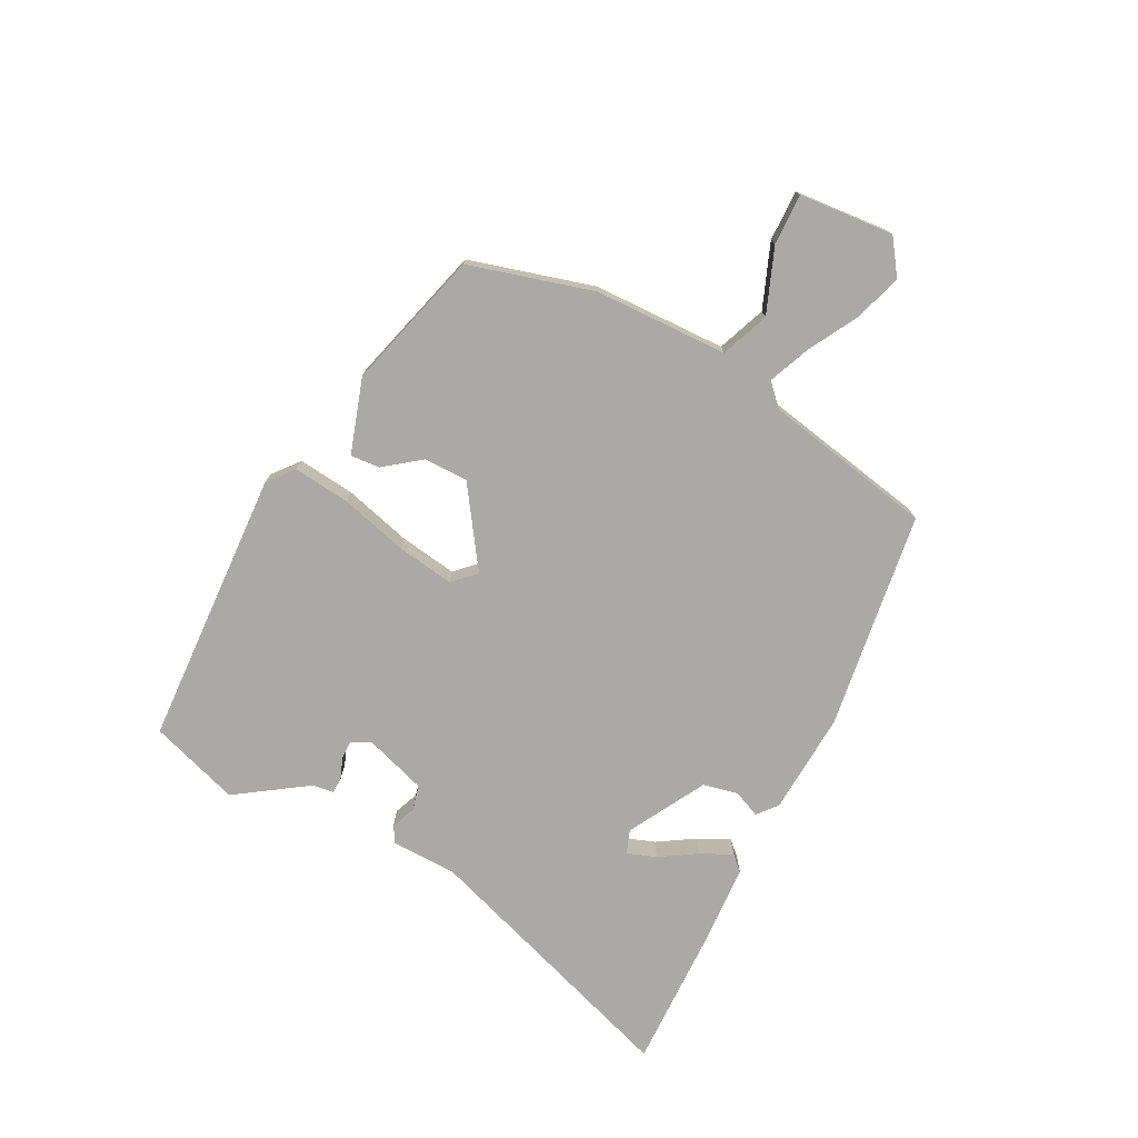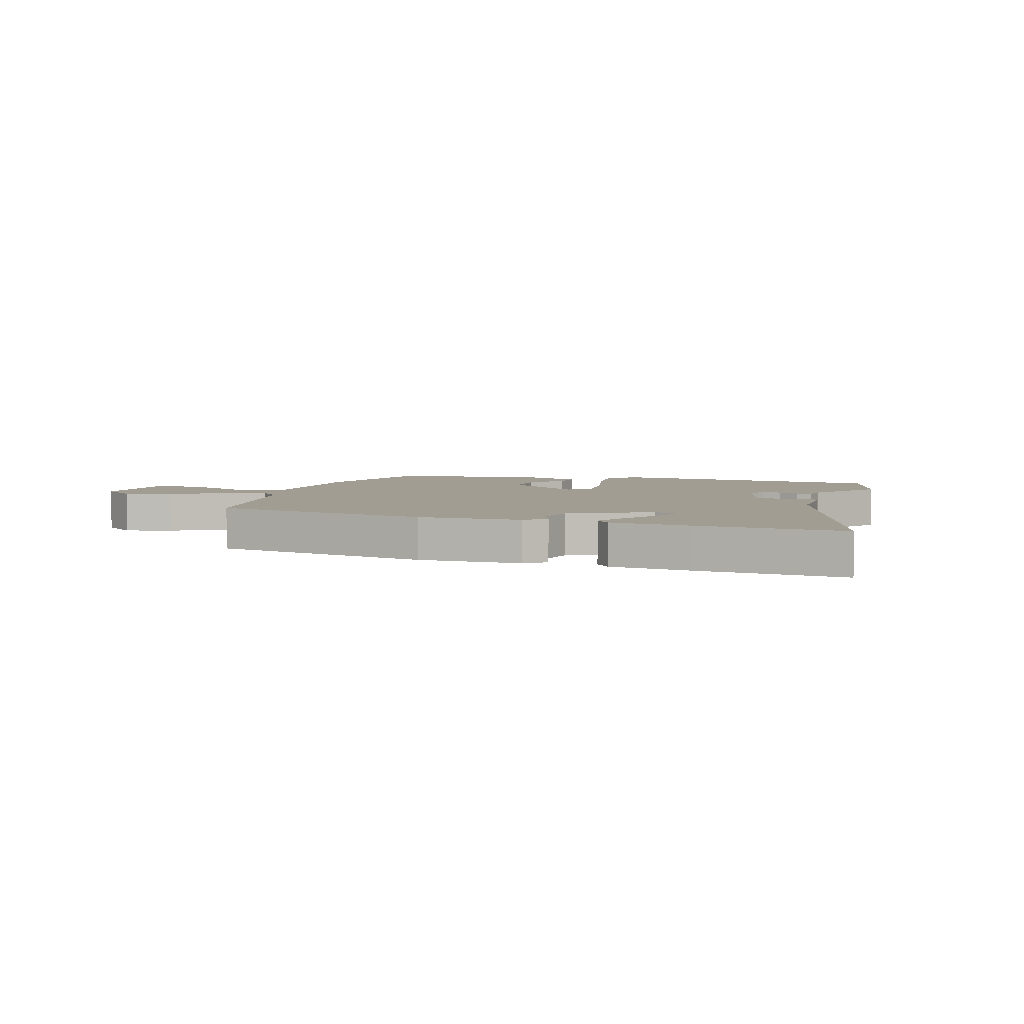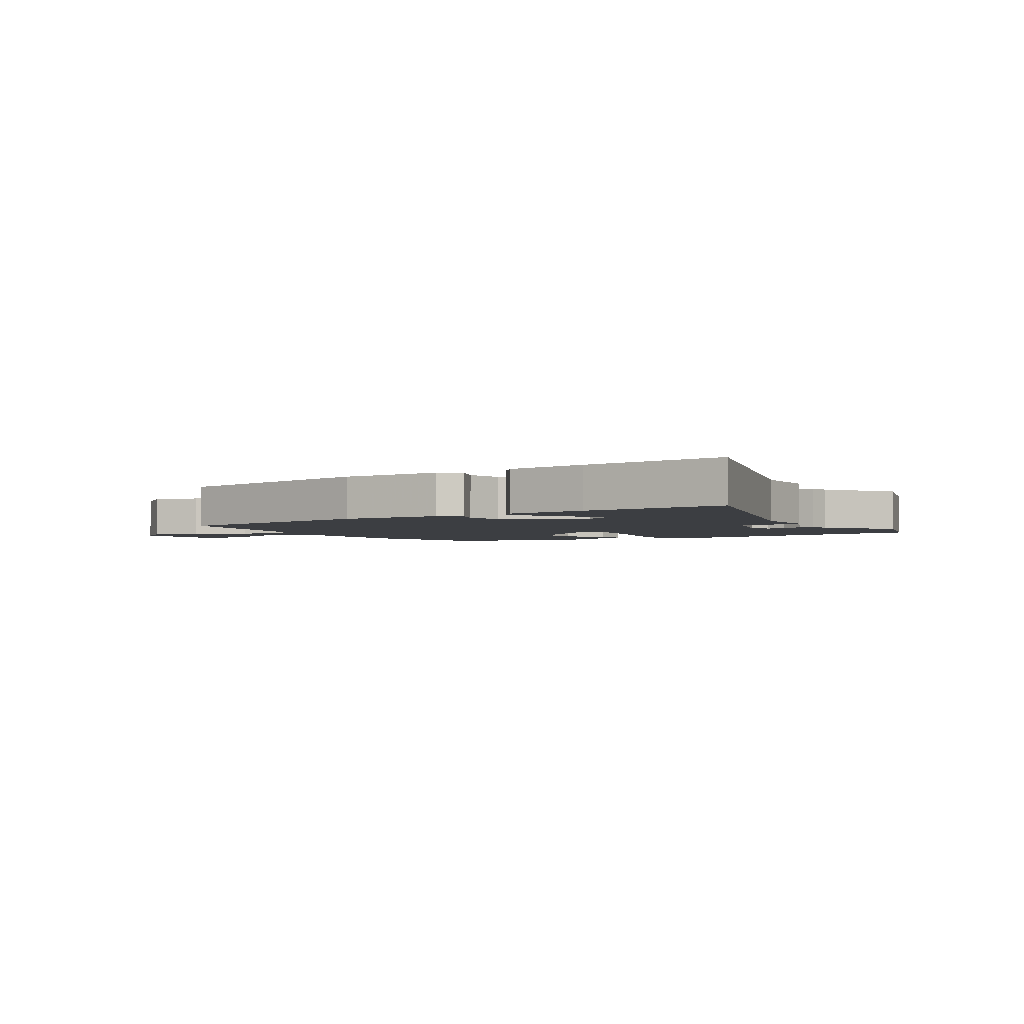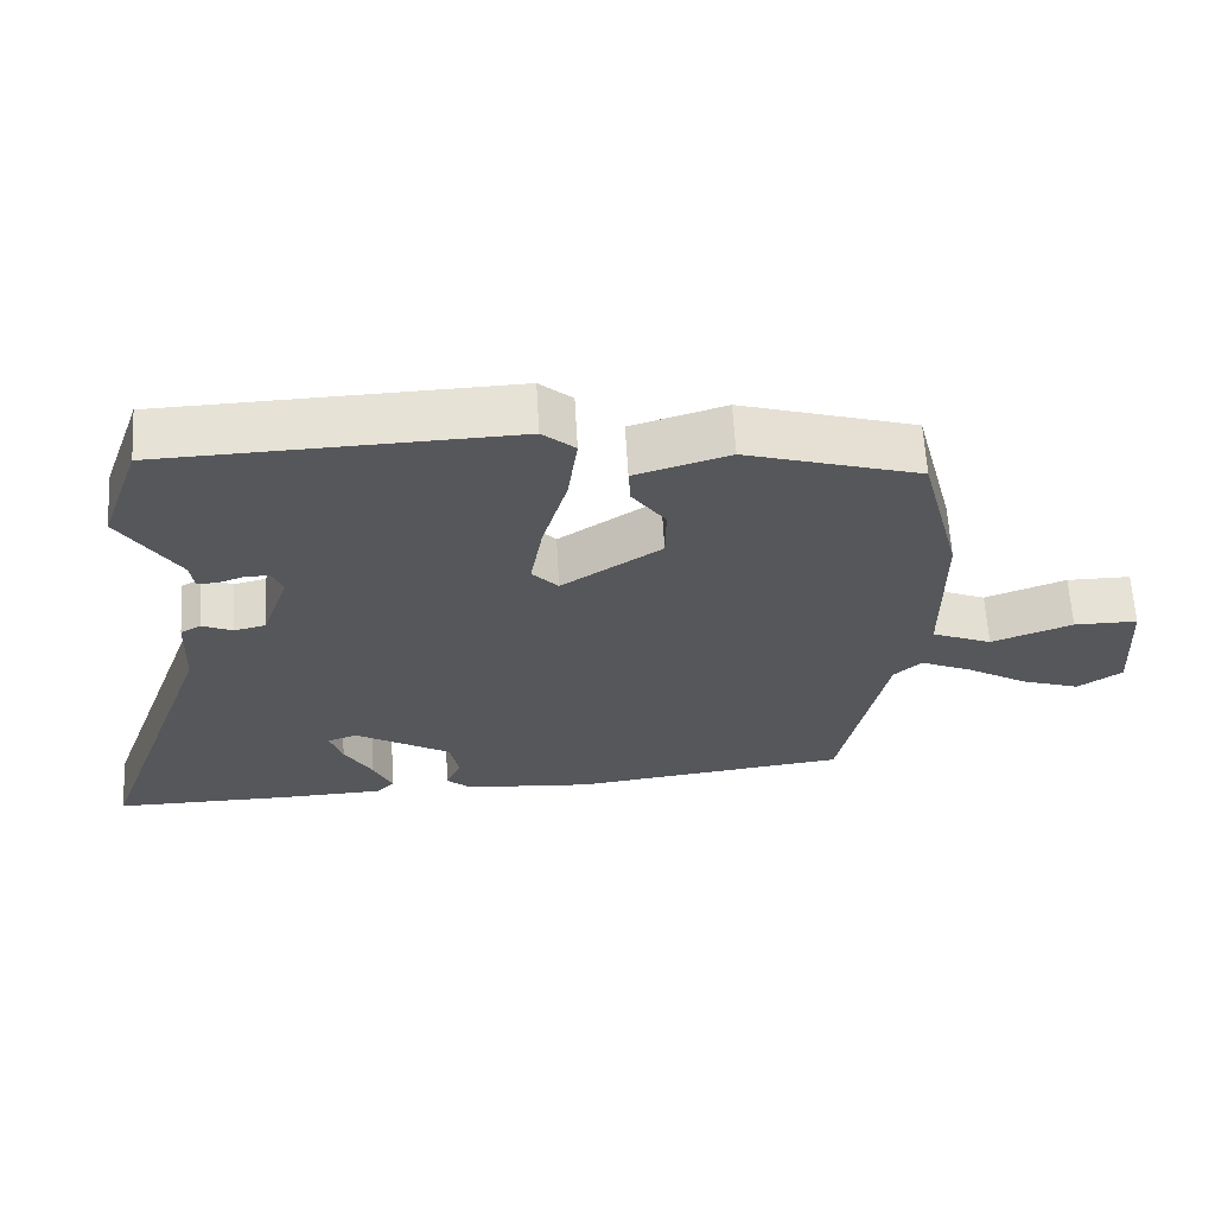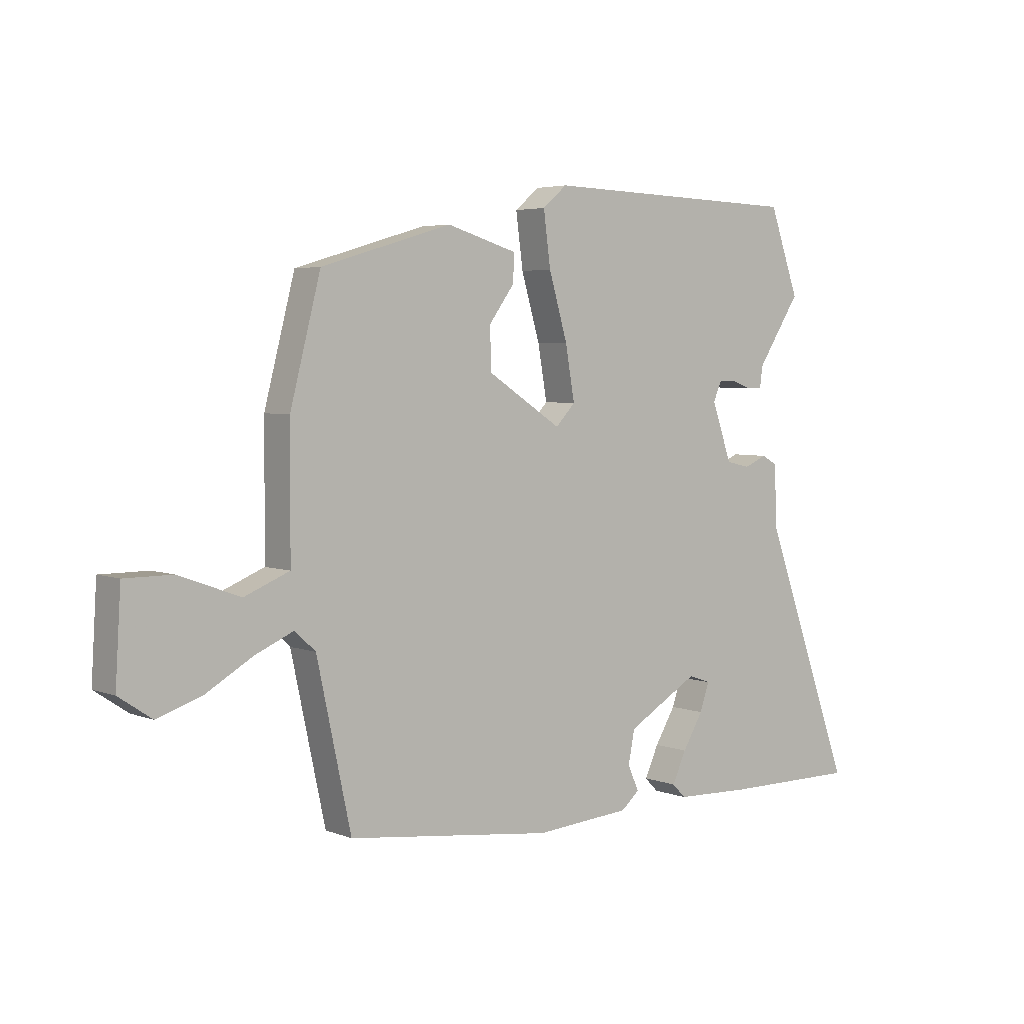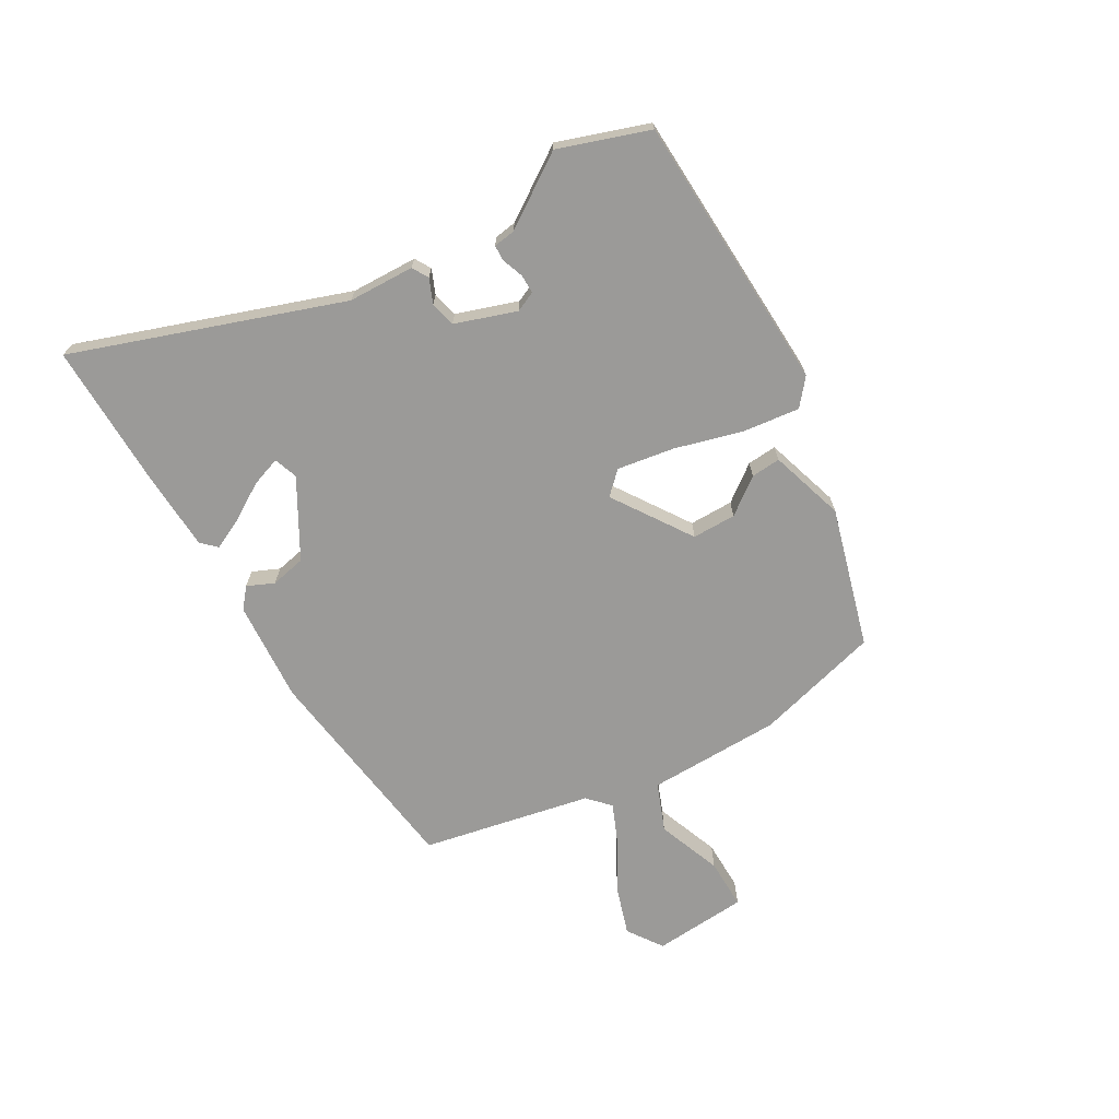
<metadata>
{"format":"obj","ext":"obj","renderer":"f3d","projection":"perspective","resolution":1024,"background":"white","views":[{"elev":-75.3,"azim":63.9,"up":"+Y"},{"elev":4.9,"azim":-159.2,"up":"+Y"},{"elev":-3.0,"azim":-144.8,"up":"+Y"},{"elev":62.9,"azim":-3.3,"up":"+Z"},{"elev":4.3,"azim":140.9,"up":"+Z"},{"elev":-69.4,"azim":-59.2,"up":"+Y"}]}
</metadata>
<code>
v 0.415 0.07 -0.467
v 0.035 0.07 -0.513
v -0.141 0.07 -0.499
v -0.175 0.07 -0.47
v -0.154 0.07 -0.424
v -0.166 0.07 -0.363
v -0.298 0.07 -0.286
v -0.339 0.07 -0.3
v -0.322 0.07 -0.351
v -0.284 0.07 -0.414
v -0.258 0.07 -0.47
v -0.283 0.07 -0.495
v -0.422 0.07 -0.5
v -0.672 0.07 -0.501
v -0.505 0.07 -0.041
v -0.5 0.07 0.073
v -0.472 0.07 0.089
v -0.43 0.07 0.071
v -0.386 0.07 0.081
v -0.349 0.07 0.186
v -0.364 0.07 0.221
v -0.397 0.07 0.221
v -0.434 0.07 0.208
v -0.461 0.07 0.209
v -0.466 0.07 0.247
v -0.546 0.07 0.37
v -0.491 0.07 0.525
v -0.011 0.07 0.54
v 0.034 0.07 0.502
v 0.021 0.07 0.404
v -0.013 0.07 0.287
v -0.03 0.07 0.189
v 0.006 0.07 0.151
v 0.143 0.07 0.24
v 0.144 0.07 0.316
v 0.098 0.07 0.379
v 0.095 0.07 0.43
v 0.225 0.07 0.469
v 0.465 0.07 0.398
v 0.521 0.07 0.181
v 0.522 0.07 -0.05
v 0.605 0.07 -0.084
v 0.717 0.07 -0.043
v 0.805 0.07 -0.043
v 0.815 0.07 -0.207
v 0.754 0.07 -0.248
v 0.673 0.07 -0.221
v 0.587 0.07 -0.171
v 0.516 0.07 -0.14
v 0.478 0.07 -0.175
v 0.415 0 -0.467
v 0.035 0 -0.513
v -0.141 0 -0.499
v -0.175 0 -0.47
v -0.154 0 -0.424
v -0.166 0 -0.363
v -0.298 0 -0.286
v -0.339 0 -0.3
v -0.322 0 -0.351
v -0.284 0 -0.414
v -0.258 0 -0.47
v -0.283 0 -0.495
v -0.422 0 -0.5
v -0.672 0 -0.501
v -0.505 0 -0.041
v -0.5 0 0.073
v -0.472 0 0.089
v -0.43 0 0.071
v -0.386 0 0.081
v -0.349 0 0.186
v -0.364 0 0.221
v -0.397 0 0.221
v -0.434 0 0.208
v -0.461 0 0.209
v -0.466 0 0.247
v -0.546 0 0.37
v -0.491 0 0.525
v -0.011 0 0.54
v 0.034 0 0.502
v 0.021 0 0.404
v -0.013 0 0.287
v -0.03 0 0.189
v 0.006 0 0.151
v 0.143 0 0.24
v 0.144 0 0.316
v 0.098 0 0.379
v 0.095 0 0.43
v 0.225 0 0.469
v 0.465 0 0.398
v 0.521 0 0.181
v 0.522 0 -0.05
v 0.605 0 -0.084
v 0.717 0 -0.043
v 0.805 0 -0.043
v 0.815 0 -0.207
v 0.754 0 -0.248
v 0.673 0 -0.221
v 0.587 0 -0.171
v 0.516 0 -0.14
v 0.478 0 -0.175
f 45 46 47 48
f 45 48 49
f 42 43 44 45
f 41 42 45 49
f 40 41 49 50
f 35 36 37 38
f 34 35 38 39
f 33 34 39 40
f 28 29 30 31
f 28 31 32
f 25 26 27 28
f 25 28 32
f 22 23 24 25
f 21 22 25
f 21 25 32 33
f 15 16 17 18
f 15 18 19
f 14 15 19
f 13 14 19
f 9 10 11 12
f 8 9 12 13
f 2 3 4 5
f 2 5 6
f 1 2 6
f 33 40 50 1
f 20 21 33 1
f 8 13 19 20
f 7 8 20
f 1 6 7 20
f 98 97 96 95
f 99 98 95
f 95 94 93 92
f 99 95 92 91
f 100 99 91 90
f 88 87 86 85
f 89 88 85 84
f 90 89 84 83
f 81 80 79 78
f 82 81 78
f 78 77 76 75
f 82 78 75
f 75 74 73 72
f 75 72 71
f 83 82 75 71
f 68 67 66 65
f 69 68 65
f 69 65 64
f 69 64 63
f 62 61 60 59
f 63 62 59 58
f 55 54 53 52
f 56 55 52
f 56 52 51
f 51 100 90 83
f 51 83 71 70
f 70 69 63 58
f 70 58 57
f 70 57 56 51
f 1 51 52 2
f 2 52 53 3
f 3 53 54 4
f 4 54 55 5
f 5 55 56 6
f 6 56 57 7
f 7 57 58 8
f 8 58 59 9
f 9 59 60 10
f 10 60 61 11
f 11 61 62 12
f 12 62 63 13
f 13 63 64 14
f 14 64 65 15
f 15 65 66 16
f 16 66 67 17
f 17 67 68 18
f 18 68 69 19
f 19 69 70 20
f 20 70 71 21
f 21 71 72 22
f 22 72 73 23
f 23 73 74 24
f 24 74 75 25
f 25 75 76 26
f 26 76 77 27
f 27 77 78 28
f 28 78 79 29
f 29 79 80 30
f 30 80 81 31
f 31 81 82 32
f 32 82 83 33
f 33 83 84 34
f 34 84 85 35
f 35 85 86 36
f 36 86 87 37
f 37 87 88 38
f 38 88 89 39
f 39 89 90 40
f 40 90 91 41
f 41 91 92 42
f 42 92 93 43
f 43 93 94 44
f 44 94 95 45
f 45 95 96 46
f 46 96 97 47
f 47 97 98 48
f 48 98 99 49
f 49 99 100 50
f 50 100 51 1

</code>
